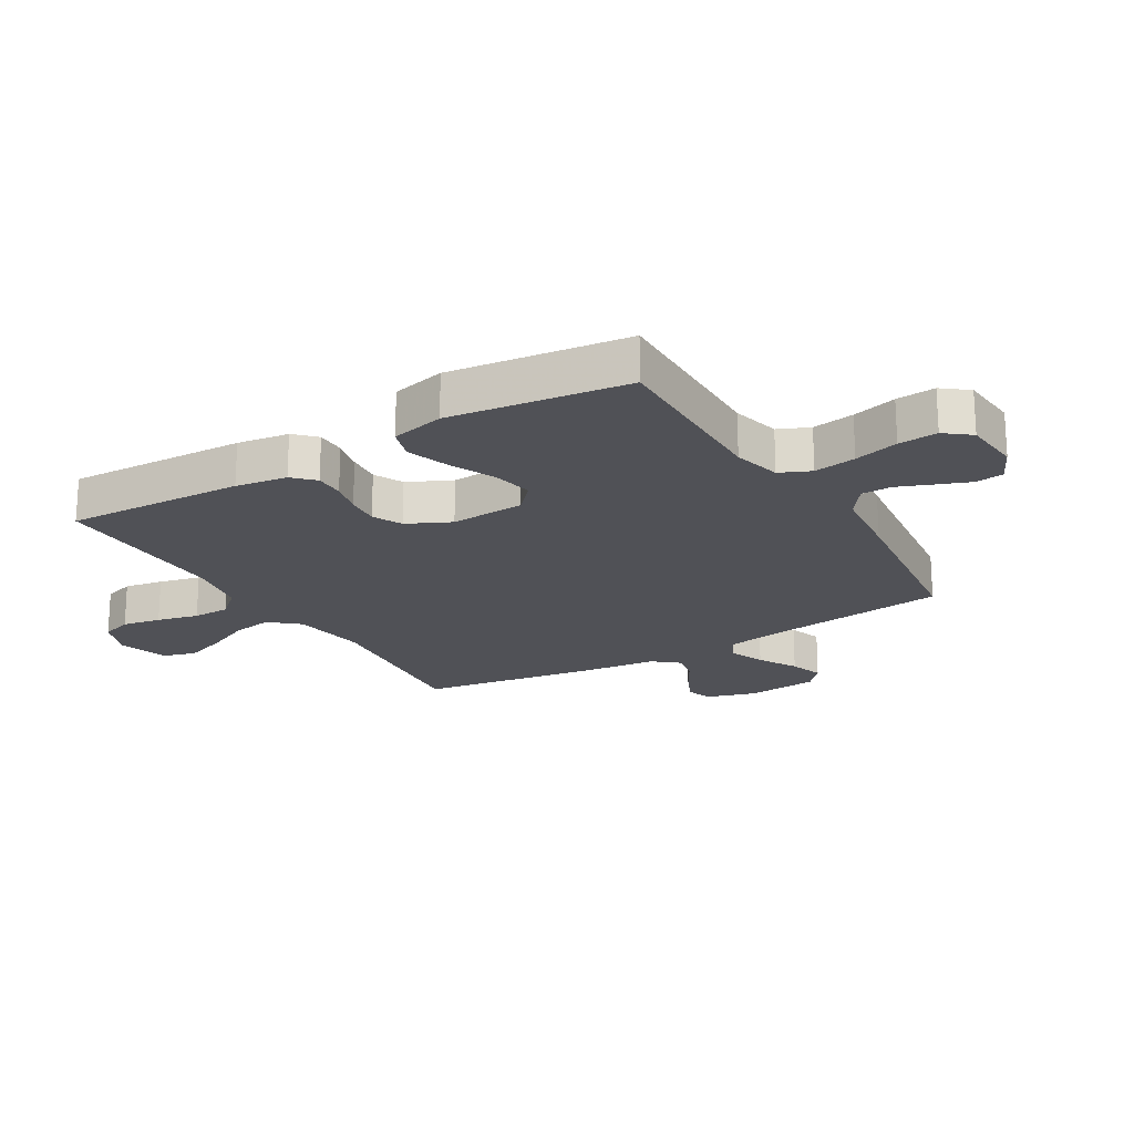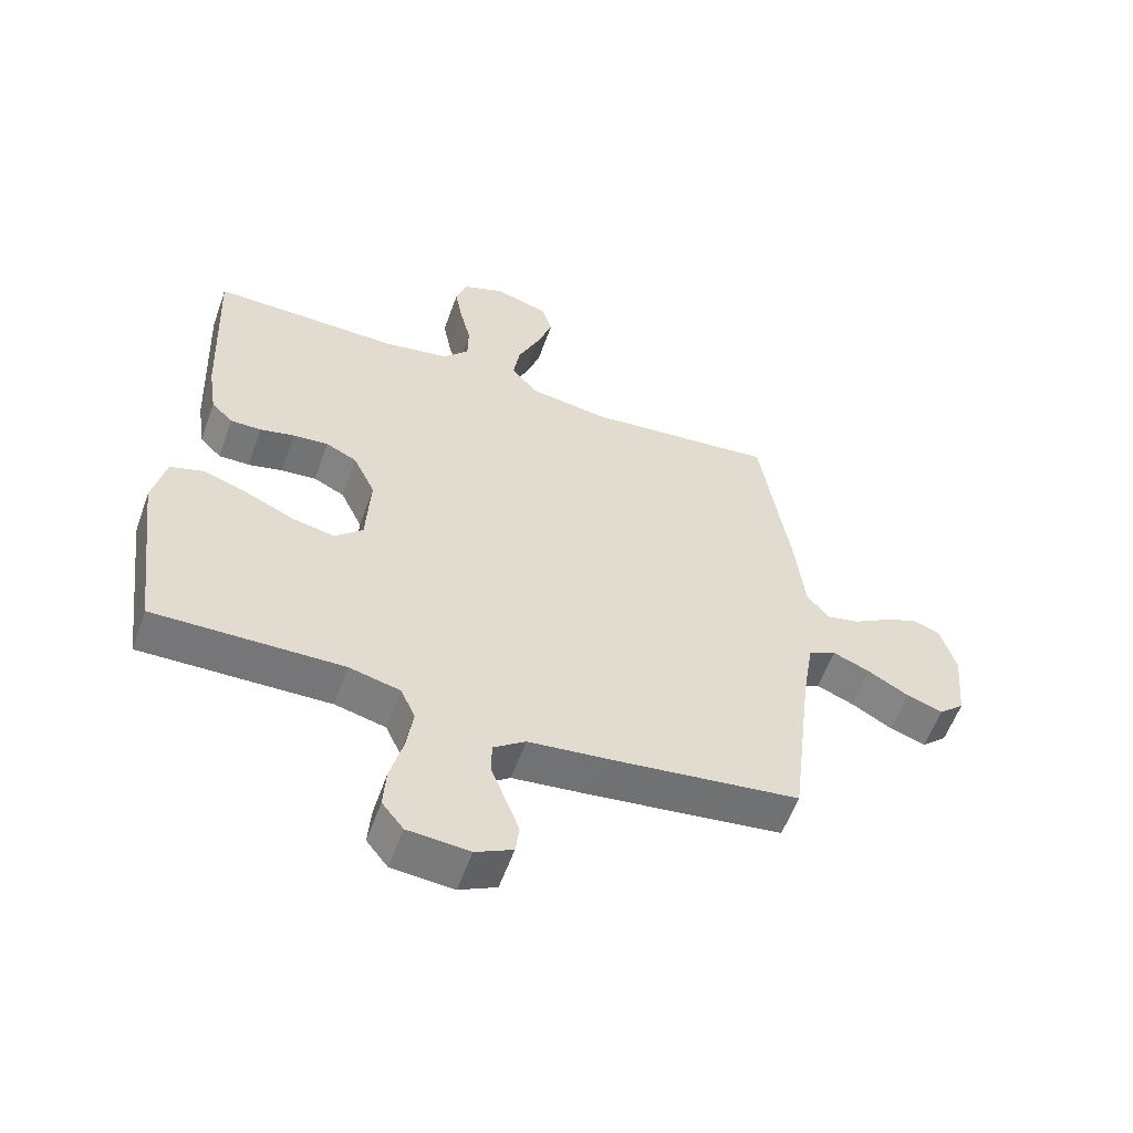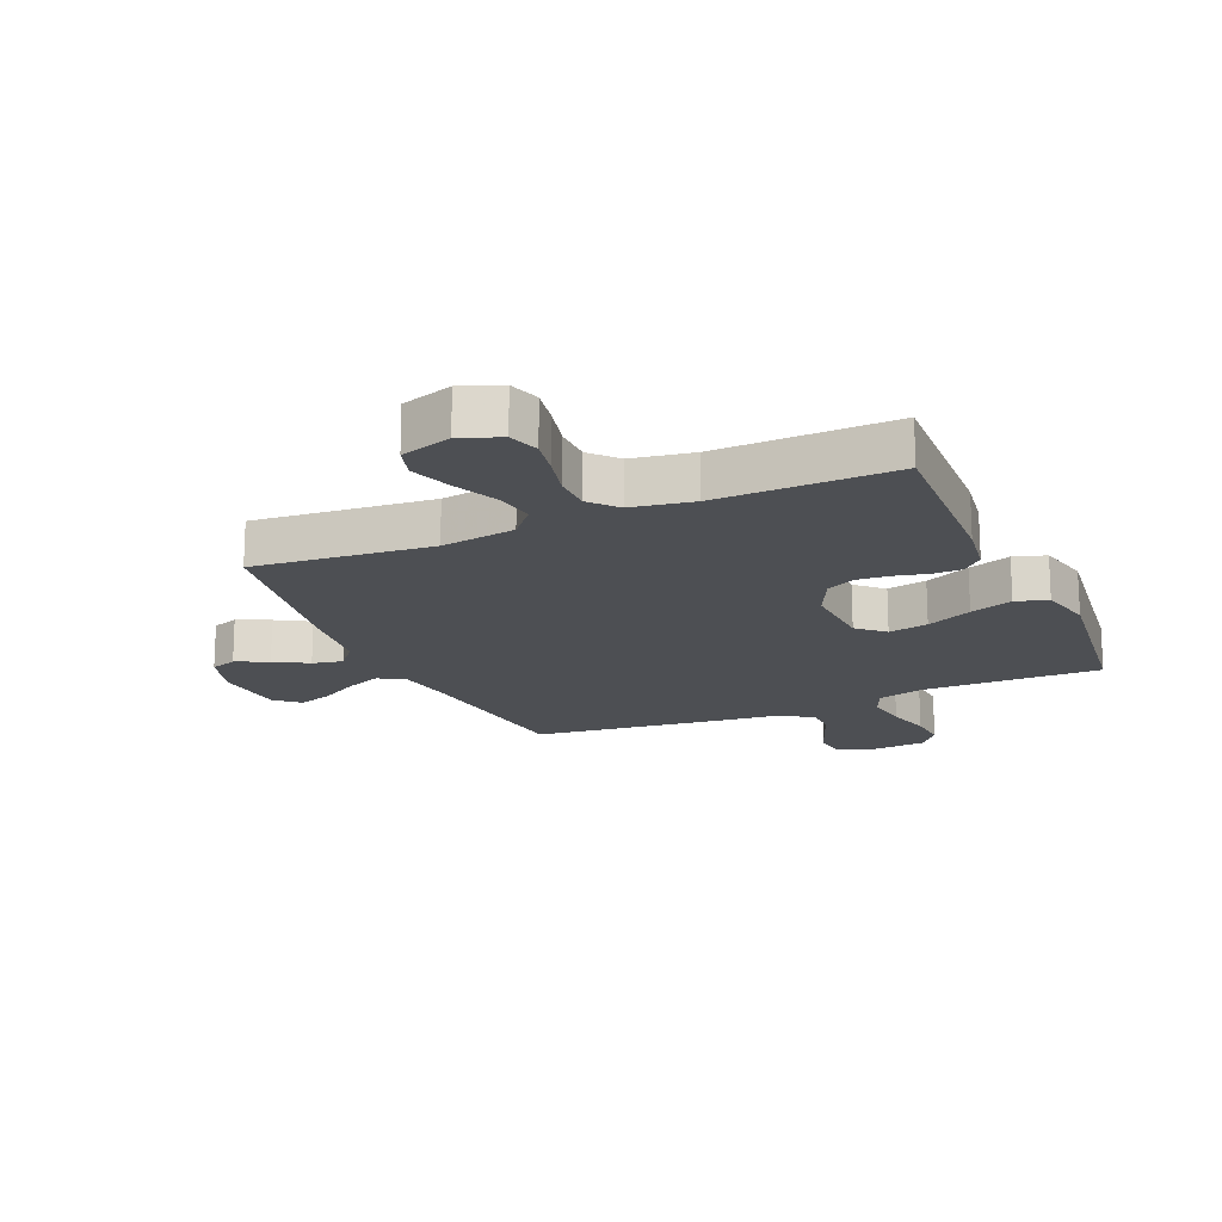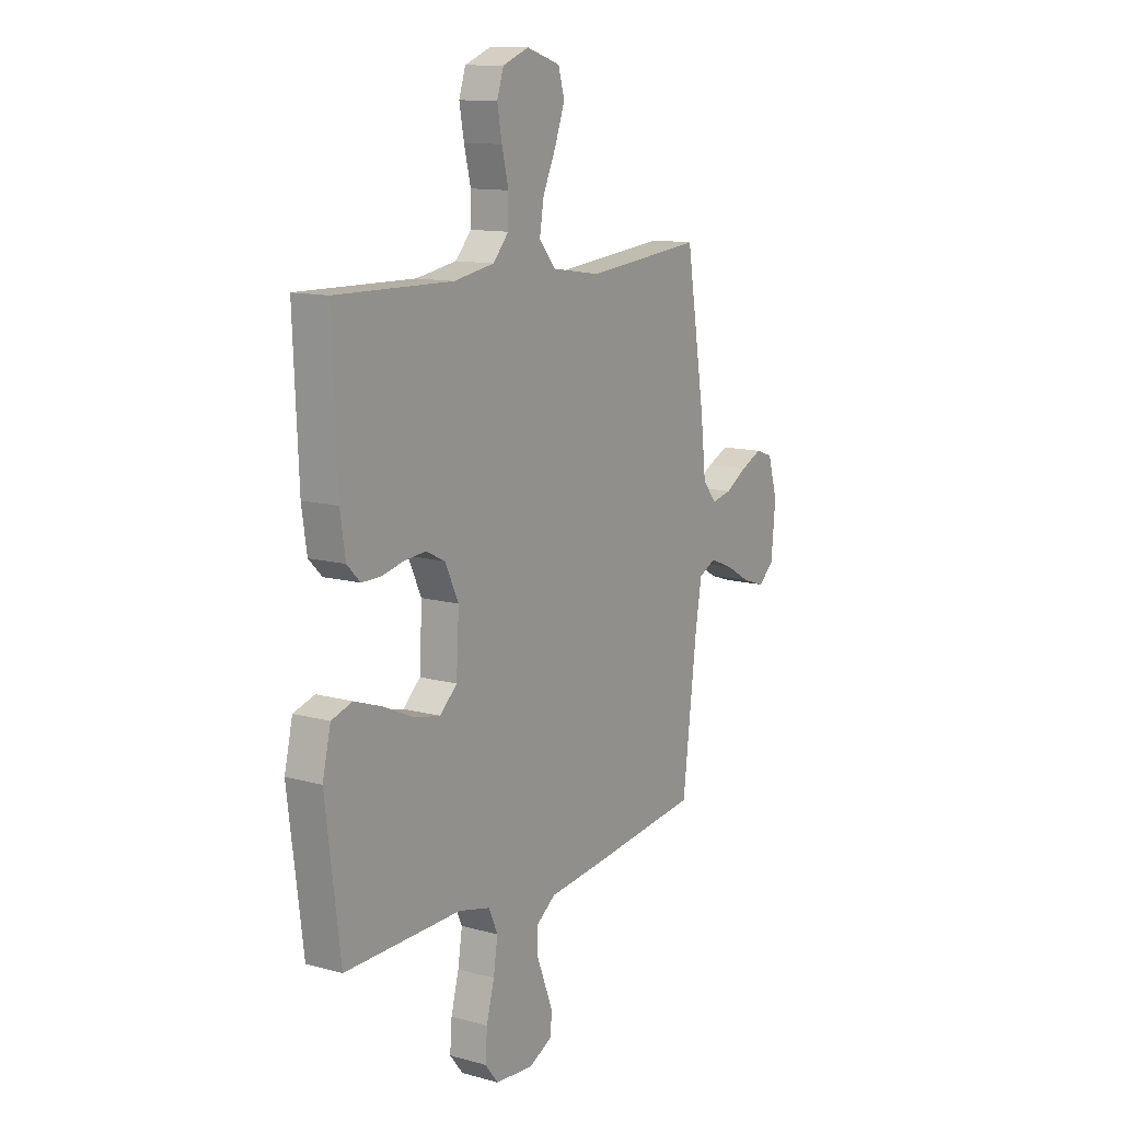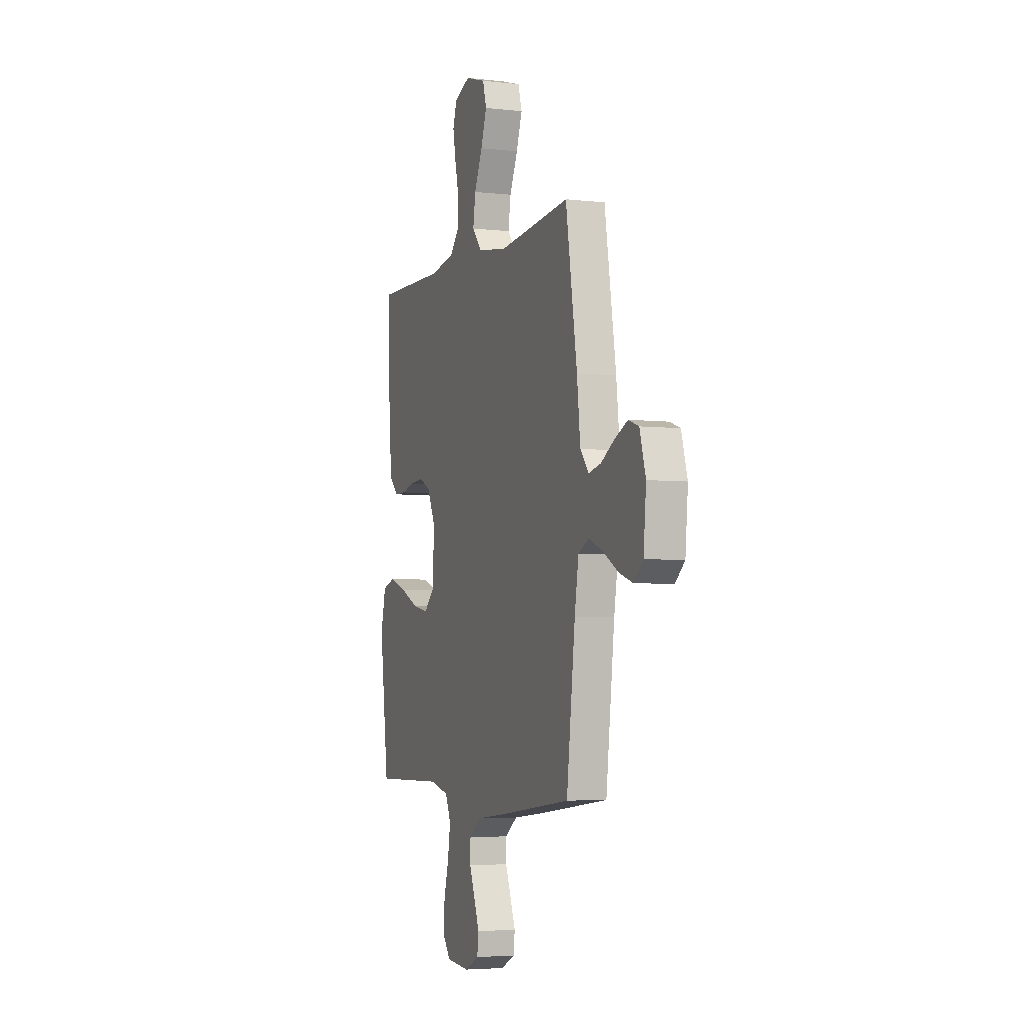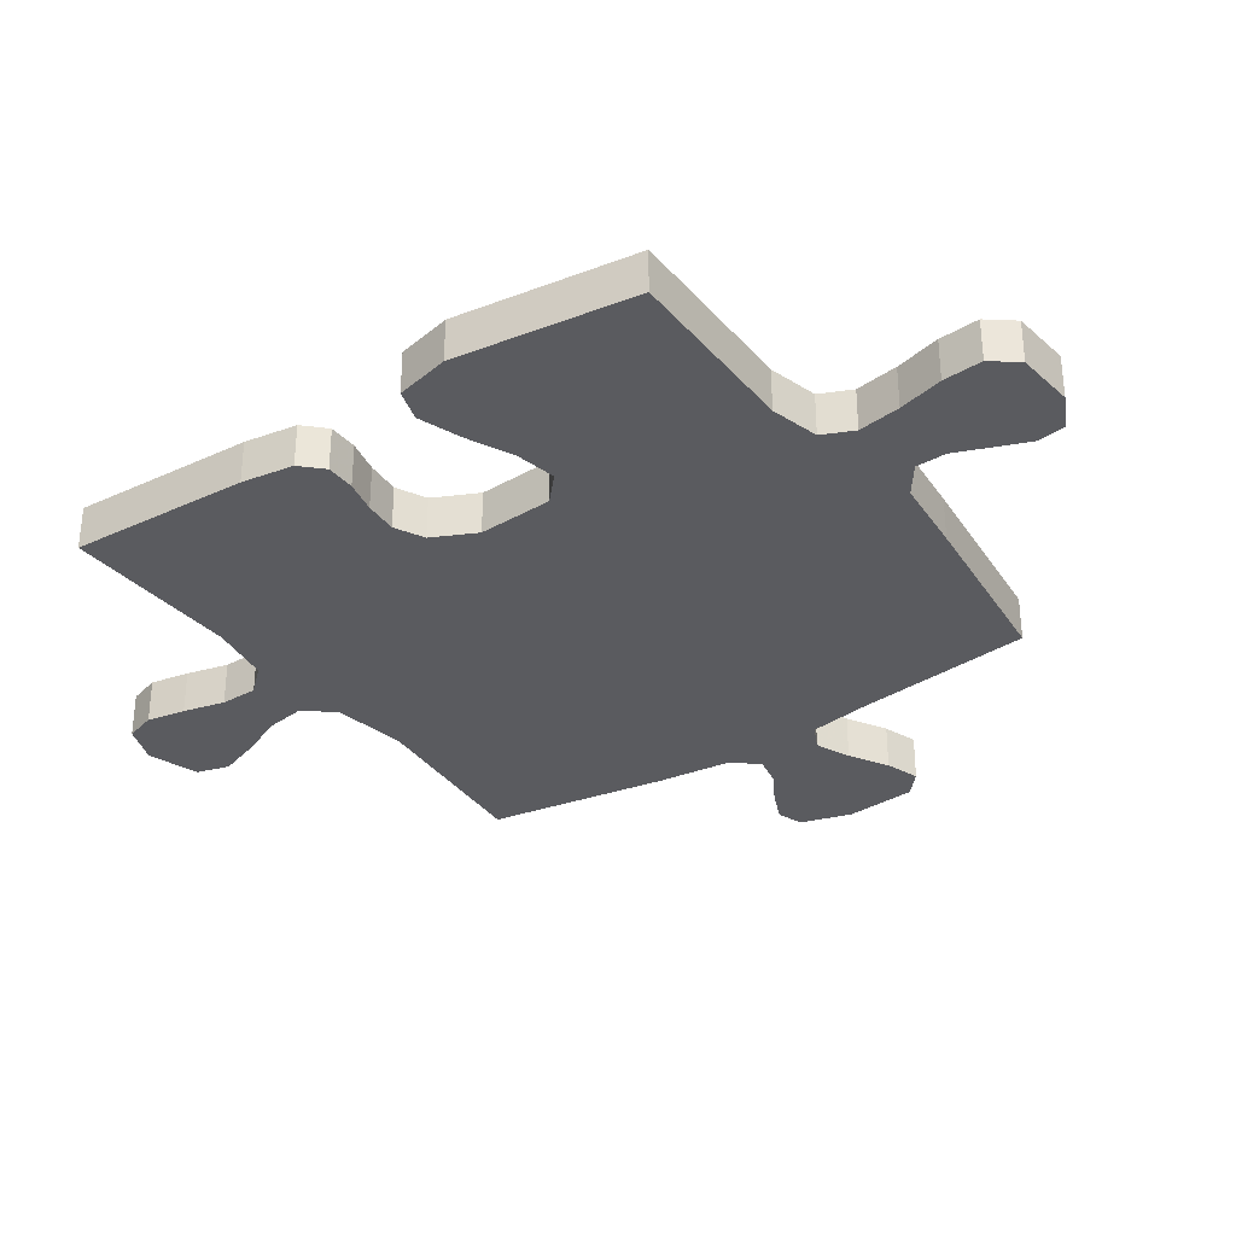
<metadata>
{"format":"obj","ext":"obj","renderer":"f3d","projection":"perspective","resolution":1024,"background":"white","views":[{"elev":-20.4,"azim":120.9,"up":"+Y"},{"elev":-57.1,"azim":160.4,"up":"+Z"},{"elev":-17.7,"azim":23.6,"up":"+Y"},{"elev":12.2,"azim":122.9,"up":"+Z"},{"elev":-4.4,"azim":-110.3,"up":"+Z"},{"elev":-32.8,"azim":125.1,"up":"+Y"}]}
</metadata>
<code>
v -0.5 0.07 0.5
v -0.2 0.07 0.471
v -0.074 0.07 0.49
v -0.032 0.07 0.539
v -0.043 0.07 0.606
v -0.077 0.07 0.681
v -0.102 0.07 0.751
v -0.086 0.07 0.806
v 0 0.07 0.833
v 0.067 0.07 0.807
v 0.084 0.07 0.755
v 0.072 0.07 0.69
v 0.055 0.07 0.62
v 0.056 0.07 0.557
v 0.096 0.07 0.512
v 0.2 0.07 0.494
v 0.5 0.07 0.5
v 0.487 0.07 0.2
v 0.474 0.07 0.113
v 0.44 0.07 0.079
v 0.391 0.07 0.079
v 0.336 0.07 0.092
v 0.28 0.07 0.097
v 0.231 0.07 0.073
v 0.196 0.07 0
v 0.203 0.07 -0.125
v 0.247 0.07 -0.166
v 0.314 0.07 -0.153
v 0.391 0.07 -0.118
v 0.463 0.07 -0.093
v 0.517 0.07 -0.11
v 0.538 0.07 -0.2
v 0.5 0.07 -0.5
v 0.2 0.07 -0.495
v 0.119 0.07 -0.515
v 0.096 0.07 -0.567
v 0.107 0.07 -0.638
v 0.127 0.07 -0.713
v 0.132 0.07 -0.779
v 0.098 0.07 -0.822
v 0 0.07 -0.83
v -0.059 0.07 -0.801
v -0.065 0.07 -0.754
v -0.043 0.07 -0.697
v -0.02 0.07 -0.639
v -0.021 0.07 -0.588
v -0.072 0.07 -0.551
v -0.2 0.07 -0.537
v -0.5 0.07 -0.5
v -0.536 0.07 -0.2
v -0.553 0.07 -0.097
v -0.597 0.07 -0.075
v -0.656 0.07 -0.099
v -0.721 0.07 -0.136
v -0.778 0.07 -0.155
v -0.818 0.07 -0.12
v -0.829 0.07 0
v -0.804 0.07 0.085
v -0.76 0.07 0.1
v -0.705 0.07 0.075
v -0.649 0.07 0.042
v -0.598 0.07 0.031
v -0.562 0.07 0.074
v -0.548 0.07 0.2
v -0.5 0 0.5
v -0.2 0 0.471
v -0.074 0 0.49
v -0.032 0 0.539
v -0.043 0 0.606
v -0.077 0 0.681
v -0.102 0 0.751
v -0.086 0 0.806
v 0 0 0.833
v 0.067 0 0.807
v 0.084 0 0.755
v 0.072 0 0.69
v 0.055 0 0.62
v 0.056 0 0.557
v 0.096 0 0.512
v 0.2 0 0.494
v 0.5 0 0.5
v 0.487 0 0.2
v 0.474 0 0.113
v 0.44 0 0.079
v 0.391 0 0.079
v 0.336 0 0.092
v 0.28 0 0.097
v 0.231 0 0.073
v 0.196 0 0
v 0.203 0 -0.125
v 0.247 0 -0.166
v 0.314 0 -0.153
v 0.391 0 -0.118
v 0.463 0 -0.093
v 0.517 0 -0.11
v 0.538 0 -0.2
v 0.5 0 -0.5
v 0.2 0 -0.495
v 0.119 0 -0.515
v 0.096 0 -0.567
v 0.107 0 -0.638
v 0.127 0 -0.713
v 0.132 0 -0.779
v 0.098 0 -0.822
v 0 0 -0.83
v -0.059 0 -0.801
v -0.065 0 -0.754
v -0.043 0 -0.697
v -0.02 0 -0.639
v -0.021 0 -0.588
v -0.072 0 -0.551
v -0.2 0 -0.537
v -0.5 0 -0.5
v -0.536 0 -0.2
v -0.553 0 -0.097
v -0.597 0 -0.075
v -0.656 0 -0.099
v -0.721 0 -0.136
v -0.778 0 -0.155
v -0.818 0 -0.12
v -0.829 0 0
v -0.804 0 0.085
v -0.76 0 0.1
v -0.705 0 0.075
v -0.649 0 0.042
v -0.598 0 0.031
v -0.562 0 0.074
v -0.548 0 0.2
f 63 64 1 2
f 62 63 2 3
f 58 59 60 61
f 56 57 58 61
f 56 61 62
f 53 54 55 56
f 52 53 56 62
f 51 52 62 3
f 47 48 49 50
f 46 47 50 51
f 42 43 44 45
f 40 41 42 45
f 40 45 46
f 37 38 39 40
f 36 37 40 46
f 35 36 46 51
f 31 32 33 34
f 28 29 30 31
f 28 31 34 35
f 19 20 21 22
f 19 22 23
f 16 17 18 19
f 15 16 19 23
f 14 15 23 24
f 10 11 12 13
f 8 9 10 13
f 8 13 14
f 5 6 7 8
f 5 8 14 24
f 35 51 3 4
f 27 28 35
f 26 27 35
f 25 26 35 4
f 4 5 24 25
f 66 65 128 127
f 67 66 127 126
f 125 124 123 122
f 125 122 121 120
f 126 125 120
f 120 119 118 117
f 126 120 117 116
f 67 126 116 115
f 114 113 112 111
f 115 114 111 110
f 109 108 107 106
f 109 106 105 104
f 110 109 104
f 104 103 102 101
f 110 104 101 100
f 115 110 100 99
f 98 97 96 95
f 95 94 93 92
f 99 98 95 92
f 86 85 84 83
f 87 86 83
f 83 82 81 80
f 87 83 80 79
f 88 87 79 78
f 77 76 75 74
f 77 74 73 72
f 78 77 72
f 72 71 70 69
f 88 78 72 69
f 68 67 115 99
f 99 92 91
f 99 91 90
f 68 99 90 89
f 89 88 69 68
f 1 65 66 2
f 2 66 67 3
f 3 67 68 4
f 4 68 69 5
f 5 69 70 6
f 6 70 71 7
f 7 71 72 8
f 8 72 73 9
f 9 73 74 10
f 10 74 75 11
f 11 75 76 12
f 12 76 77 13
f 13 77 78 14
f 14 78 79 15
f 15 79 80 16
f 16 80 81 17
f 17 81 82 18
f 18 82 83 19
f 19 83 84 20
f 20 84 85 21
f 21 85 86 22
f 22 86 87 23
f 23 87 88 24
f 24 88 89 25
f 25 89 90 26
f 26 90 91 27
f 27 91 92 28
f 28 92 93 29
f 29 93 94 30
f 30 94 95 31
f 31 95 96 32
f 32 96 97 33
f 33 97 98 34
f 34 98 99 35
f 35 99 100 36
f 36 100 101 37
f 37 101 102 38
f 38 102 103 39
f 39 103 104 40
f 40 104 105 41
f 41 105 106 42
f 42 106 107 43
f 43 107 108 44
f 44 108 109 45
f 45 109 110 46
f 46 110 111 47
f 47 111 112 48
f 48 112 113 49
f 49 113 114 50
f 50 114 115 51
f 51 115 116 52
f 52 116 117 53
f 53 117 118 54
f 54 118 119 55
f 55 119 120 56
f 56 120 121 57
f 57 121 122 58
f 58 122 123 59
f 59 123 124 60
f 60 124 125 61
f 61 125 126 62
f 62 126 127 63
f 63 127 128 64
f 64 128 65 1

</code>
